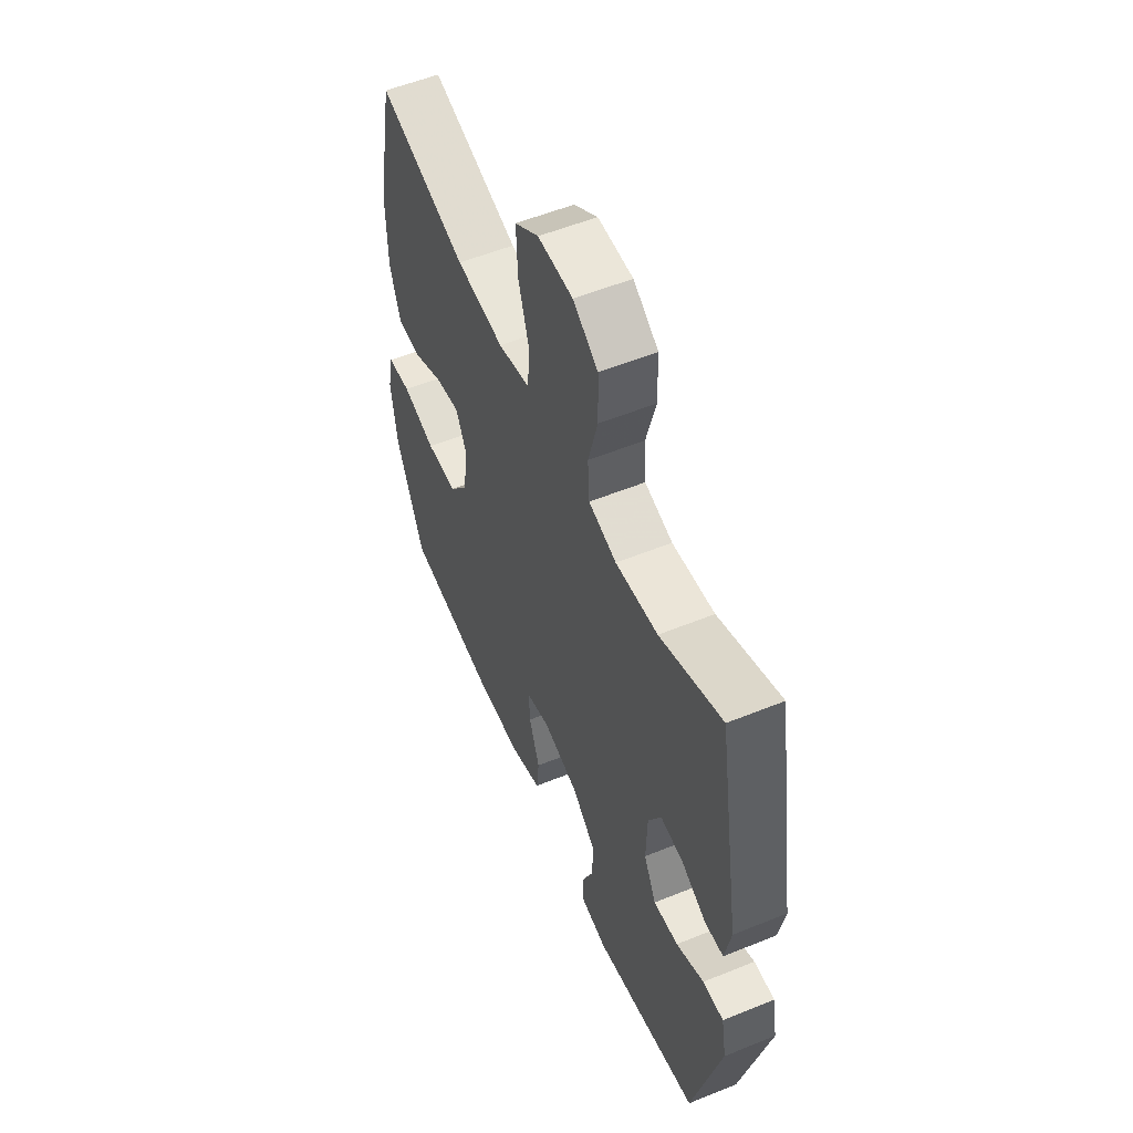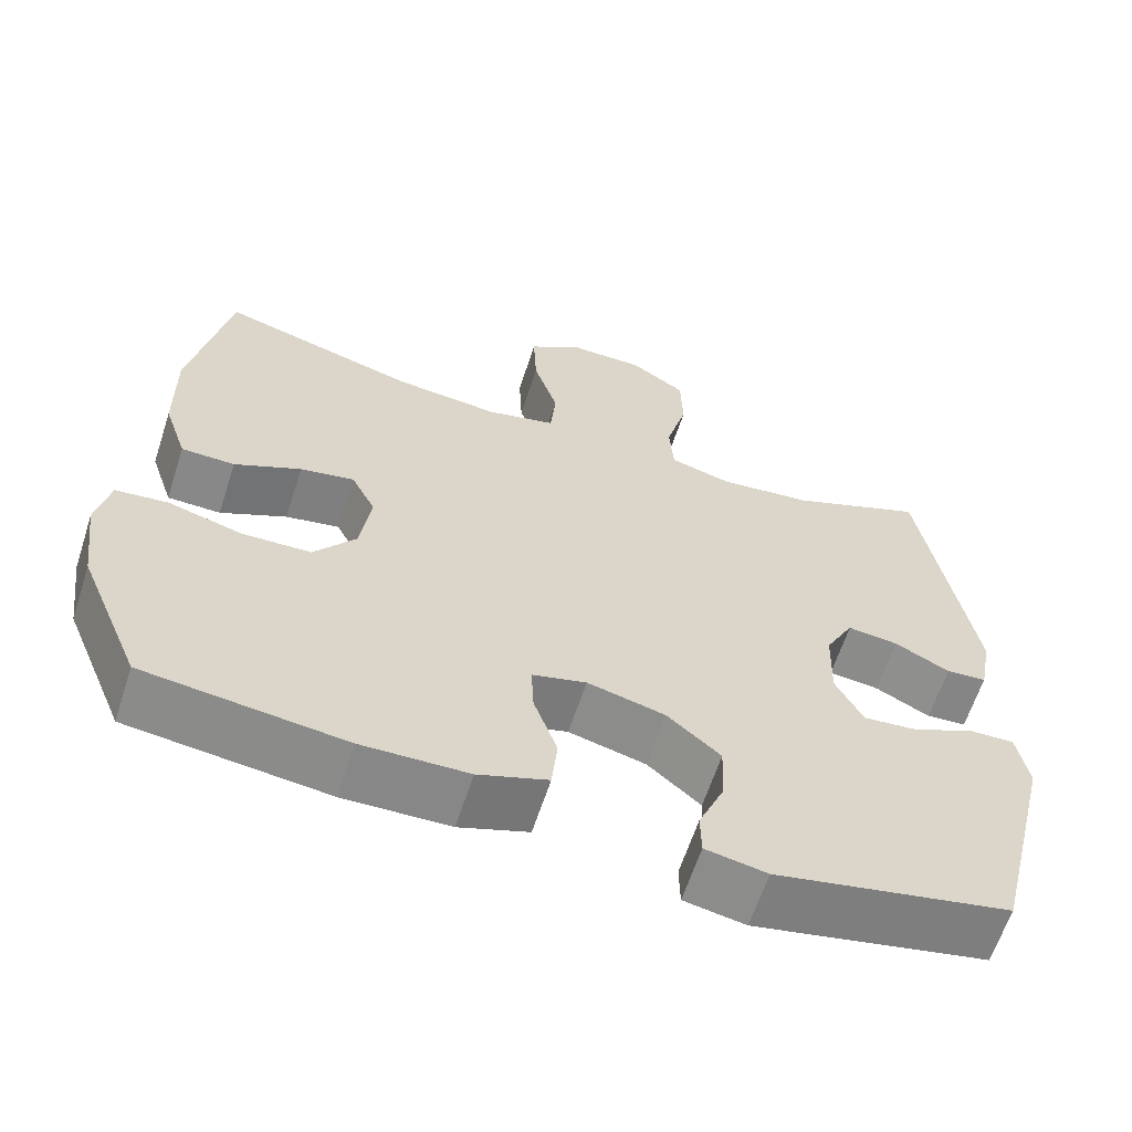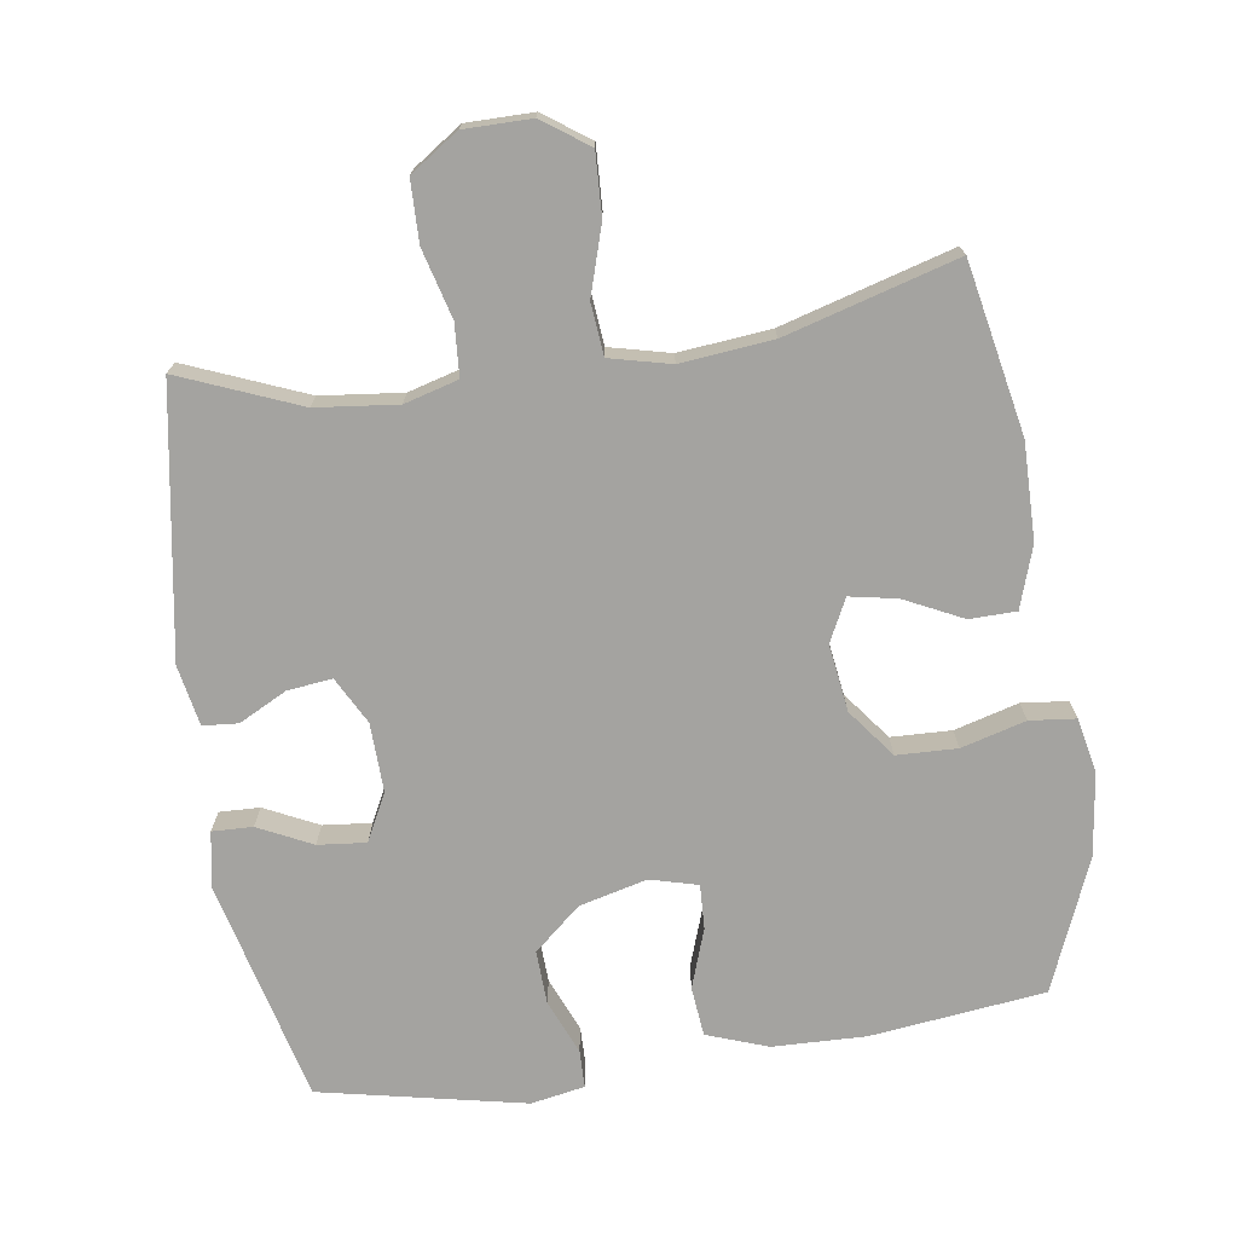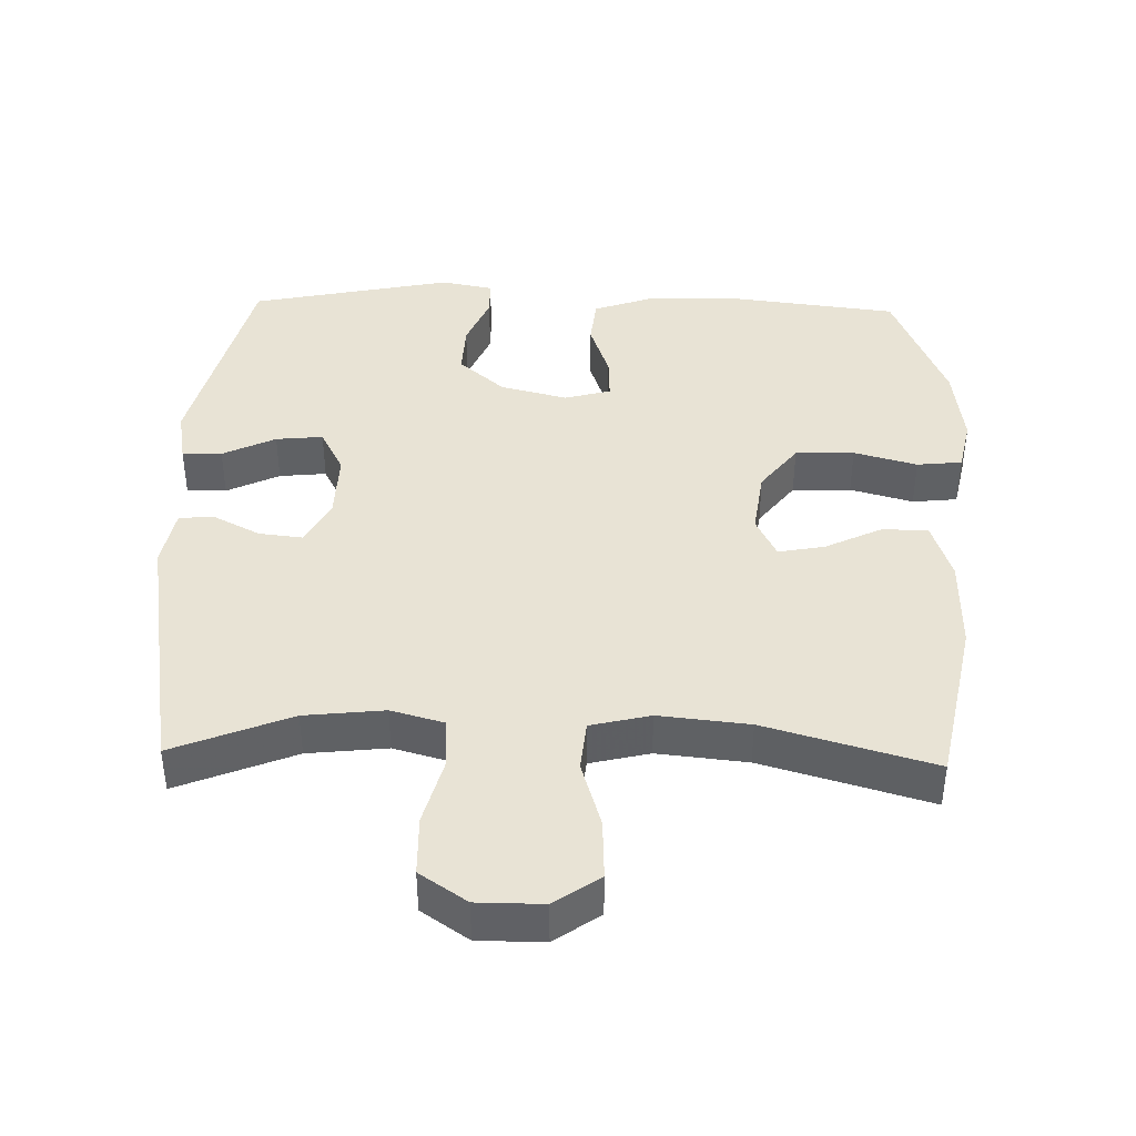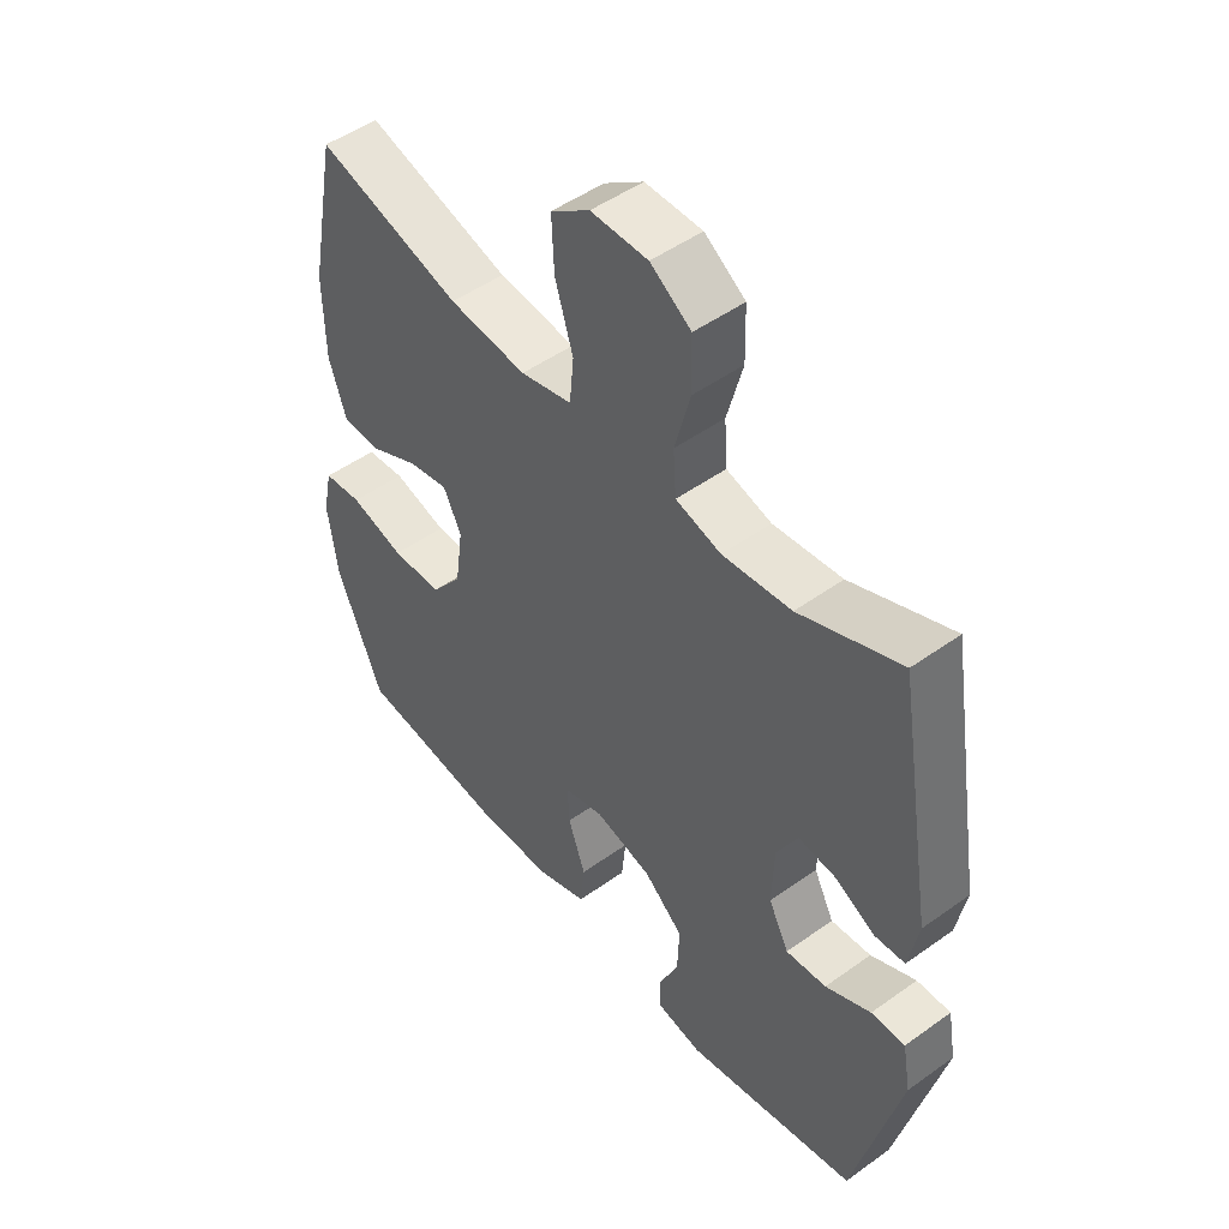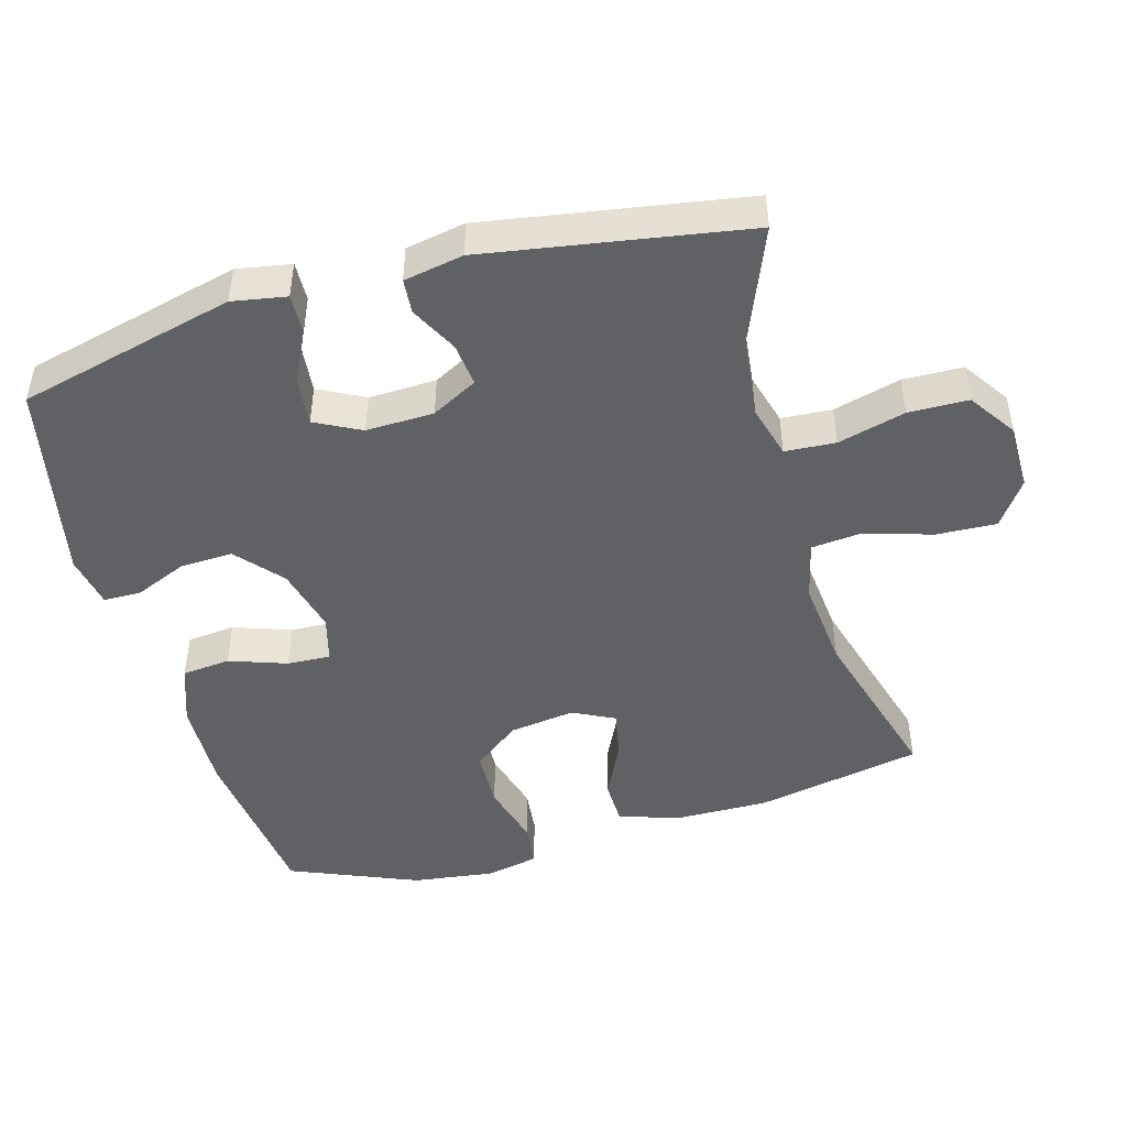
<metadata>
{"format":"obj","ext":"obj","renderer":"f3d","projection":"perspective","resolution":1024,"background":"white","views":[{"elev":55.5,"azim":-113.1,"up":"+Z"},{"elev":-62.7,"azim":162.0,"up":"+Z"},{"elev":-72.9,"azim":8.5,"up":"+Y"},{"elev":41.1,"azim":1.6,"up":"+Y"},{"elev":49.4,"azim":-128.4,"up":"+Z"},{"elev":-47.1,"azim":-74.1,"up":"+Y"}]}
</metadata>
<code>
v 0.5 0.07 0.5
v 0.547 0.07 0.259
v 0.545 0.07 0.123
v 0.516 0.07 0.036
v 0.45 0.07 0.035
v 0.368 0.07 0.075
v 0.301 0.07 0.088
v 0.271 0.07 0.028
v 0.284 0.07 -0.067
v 0.336 0.07 -0.135
v 0.421 0.07 -0.138
v 0.512 0.07 -0.113
v 0.577 0.07 -0.12
v 0.593 0.07 -0.197
v 0.577 0.07 -0.315
v 0.5 0.07 -0.5
v 0.253 0.07 -0.529
v 0.122 0.07 -0.525
v 0.036 0.07 -0.494
v 0.029 0.07 -0.424
v 0.058 0.07 -0.341
v 0.061 0.07 -0.278
v -0.006 0.07 -0.26
v -0.102 0.07 -0.284
v -0.168 0.07 -0.341
v -0.165 0.07 -0.417
v -0.133 0.07 -0.493
v -0.134 0.07 -0.547
v -0.21 0.07 -0.561
v -0.5 0.07 -0.5
v -0.577 0.07 -0.186
v -0.563 0.07 -0.108
v -0.506 0.07 -0.11
v -0.43 0.07 -0.147
v -0.362 0.07 -0.154
v -0.328 0.07 -0.088
v -0.331 0.07 0.01
v -0.366 0.07 0.076
v -0.429 0.07 0.069
v -0.497 0.07 0.034
v -0.547 0.07 0.038
v -0.563 0.07 0.124
v -0.5 0.07 0.5
v -0.331 0.07 0.431
v -0.216 0.07 0.418
v -0.14 0.07 0.439
v -0.135 0.07 0.512
v -0.161 0.07 0.61
v -0.159 0.07 0.696
v -0.091 0.07 0.742
v 0.004 0.07 0.742
v 0.069 0.07 0.696
v 0.065 0.07 0.609
v 0.035 0.07 0.512
v 0.042 0.07 0.439
v 0.128 0.07 0.418
v 0.258 0.07 0.431
v 0.5 0 0.5
v 0.547 0 0.259
v 0.545 0 0.123
v 0.516 0 0.036
v 0.45 0 0.035
v 0.368 0 0.075
v 0.301 0 0.088
v 0.271 0 0.028
v 0.284 0 -0.067
v 0.336 0 -0.135
v 0.421 0 -0.138
v 0.512 0 -0.113
v 0.577 0 -0.12
v 0.593 0 -0.197
v 0.577 0 -0.315
v 0.5 0 -0.5
v 0.253 0 -0.529
v 0.122 0 -0.525
v 0.036 0 -0.494
v 0.029 0 -0.424
v 0.058 0 -0.341
v 0.061 0 -0.278
v -0.006 0 -0.26
v -0.102 0 -0.284
v -0.168 0 -0.341
v -0.165 0 -0.417
v -0.133 0 -0.493
v -0.134 0 -0.547
v -0.21 0 -0.561
v -0.5 0 -0.5
v -0.577 0 -0.186
v -0.563 0 -0.108
v -0.506 0 -0.11
v -0.43 0 -0.147
v -0.362 0 -0.154
v -0.328 0 -0.088
v -0.331 0 0.01
v -0.366 0 0.076
v -0.429 0 0.069
v -0.497 0 0.034
v -0.547 0 0.038
v -0.563 0 0.124
v -0.5 0 0.5
v -0.331 0 0.431
v -0.216 0 0.418
v -0.14 0 0.439
v -0.135 0 0.512
v -0.161 0 0.61
v -0.159 0 0.696
v -0.091 0 0.742
v 0.004 0 0.742
v 0.069 0 0.696
v 0.065 0 0.609
v 0.035 0 0.512
v 0.042 0 0.439
v 0.128 0 0.418
v 0.258 0 0.431
f 52 53 54
f 51 52 54
f 50 51 54
f 49 50 54
f 48 49 54
f 47 48 54
f 46 47 54 55
f 45 46 55 56
f 42 43 44
f 41 42 44
f 40 41 44
f 39 40 44
f 38 39 44 45
f 37 38 45 56
f 32 33 34
f 31 32 34
f 30 31 34
f 29 30 34
f 28 29 34
f 27 28 34
f 26 27 34
f 25 26 34 35
f 24 25 35 36
f 19 20 21
f 18 19 21
f 17 18 21
f 16 17 21
f 15 16 21
f 14 15 21
f 13 14 21
f 12 13 21
f 11 12 21
f 10 11 21 22
f 9 10 22 23
f 4 5 6
f 3 4 6
f 2 3 6
f 1 2 6
f 57 1 6
f 57 6 7
f 56 57 7 8
f 36 37 56
f 24 36 56
f 23 24 56
f 9 23 56
f 8 9 56
f 111 110 109
f 111 109 108
f 111 108 107
f 111 107 106
f 111 106 105
f 111 105 104
f 112 111 104 103
f 113 112 103 102
f 101 100 99
f 101 99 98
f 101 98 97
f 101 97 96
f 102 101 96 95
f 113 102 95 94
f 91 90 89
f 91 89 88
f 91 88 87
f 91 87 86
f 91 86 85
f 91 85 84
f 91 84 83
f 92 91 83 82
f 93 92 82 81
f 78 77 76
f 78 76 75
f 78 75 74
f 78 74 73
f 78 73 72
f 78 72 71
f 78 71 70
f 78 70 69
f 78 69 68
f 79 78 68 67
f 80 79 67 66
f 63 62 61
f 63 61 60
f 63 60 59
f 63 59 58
f 63 58 114
f 64 63 114
f 65 64 114 113
f 113 94 93
f 113 93 81
f 113 81 80
f 113 80 66
f 113 66 65
f 1 58 59 2
f 2 59 60 3
f 3 60 61 4
f 4 61 62 5
f 5 62 63 6
f 6 63 64 7
f 7 64 65 8
f 8 65 66 9
f 9 66 67 10
f 10 67 68 11
f 11 68 69 12
f 12 69 70 13
f 13 70 71 14
f 14 71 72 15
f 15 72 73 16
f 16 73 74 17
f 17 74 75 18
f 18 75 76 19
f 19 76 77 20
f 20 77 78 21
f 21 78 79 22
f 22 79 80 23
f 23 80 81 24
f 24 81 82 25
f 25 82 83 26
f 26 83 84 27
f 27 84 85 28
f 28 85 86 29
f 29 86 87 30
f 30 87 88 31
f 31 88 89 32
f 32 89 90 33
f 33 90 91 34
f 34 91 92 35
f 35 92 93 36
f 36 93 94 37
f 37 94 95 38
f 38 95 96 39
f 39 96 97 40
f 40 97 98 41
f 41 98 99 42
f 42 99 100 43
f 43 100 101 44
f 44 101 102 45
f 45 102 103 46
f 46 103 104 47
f 47 104 105 48
f 48 105 106 49
f 49 106 107 50
f 50 107 108 51
f 51 108 109 52
f 52 109 110 53
f 53 110 111 54
f 54 111 112 55
f 55 112 113 56
f 56 113 114 57
f 57 114 58 1

</code>
